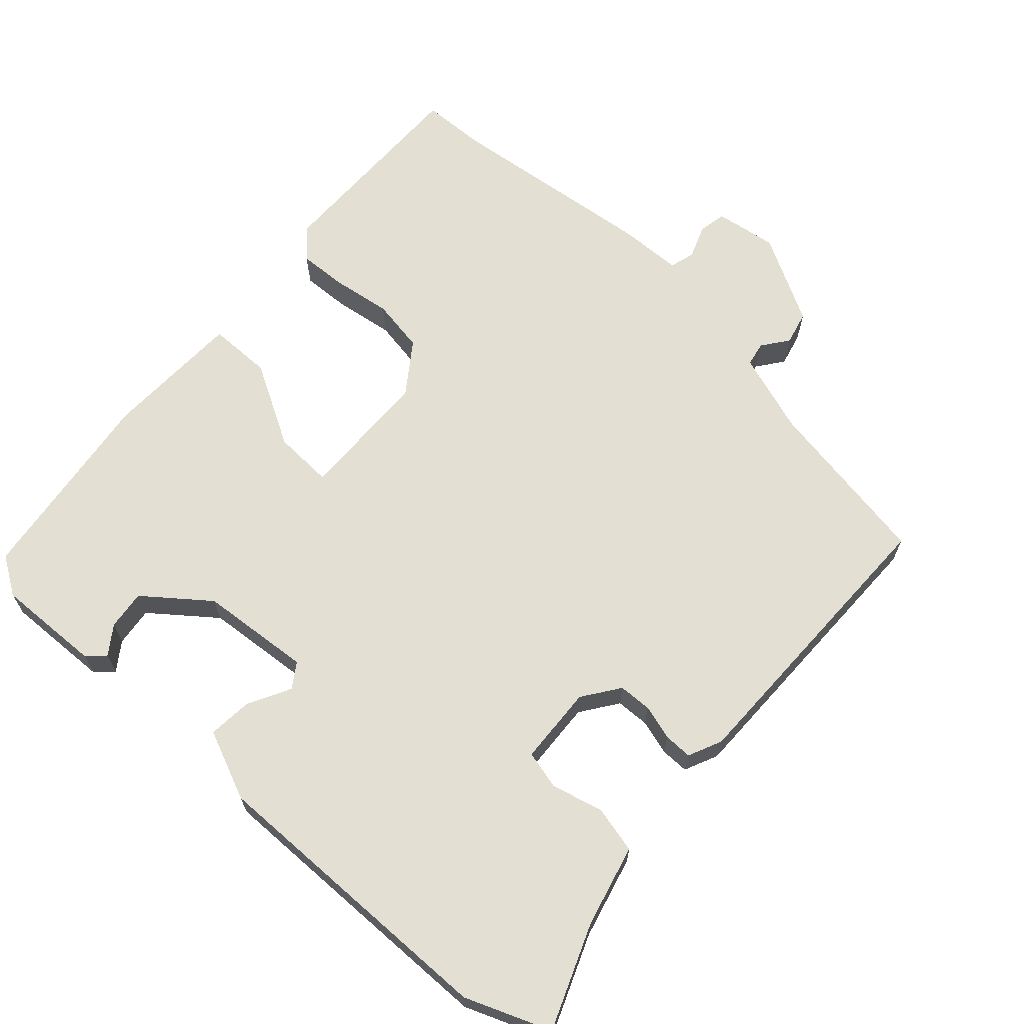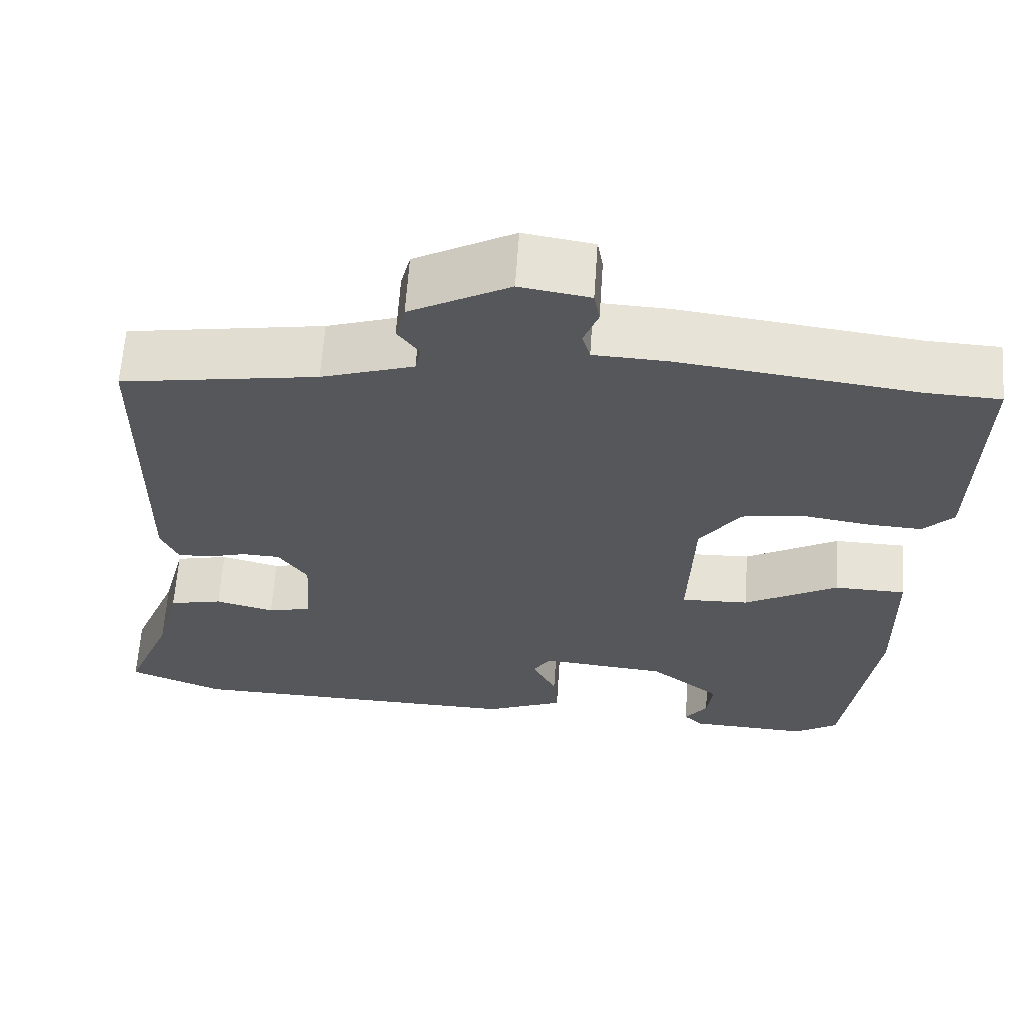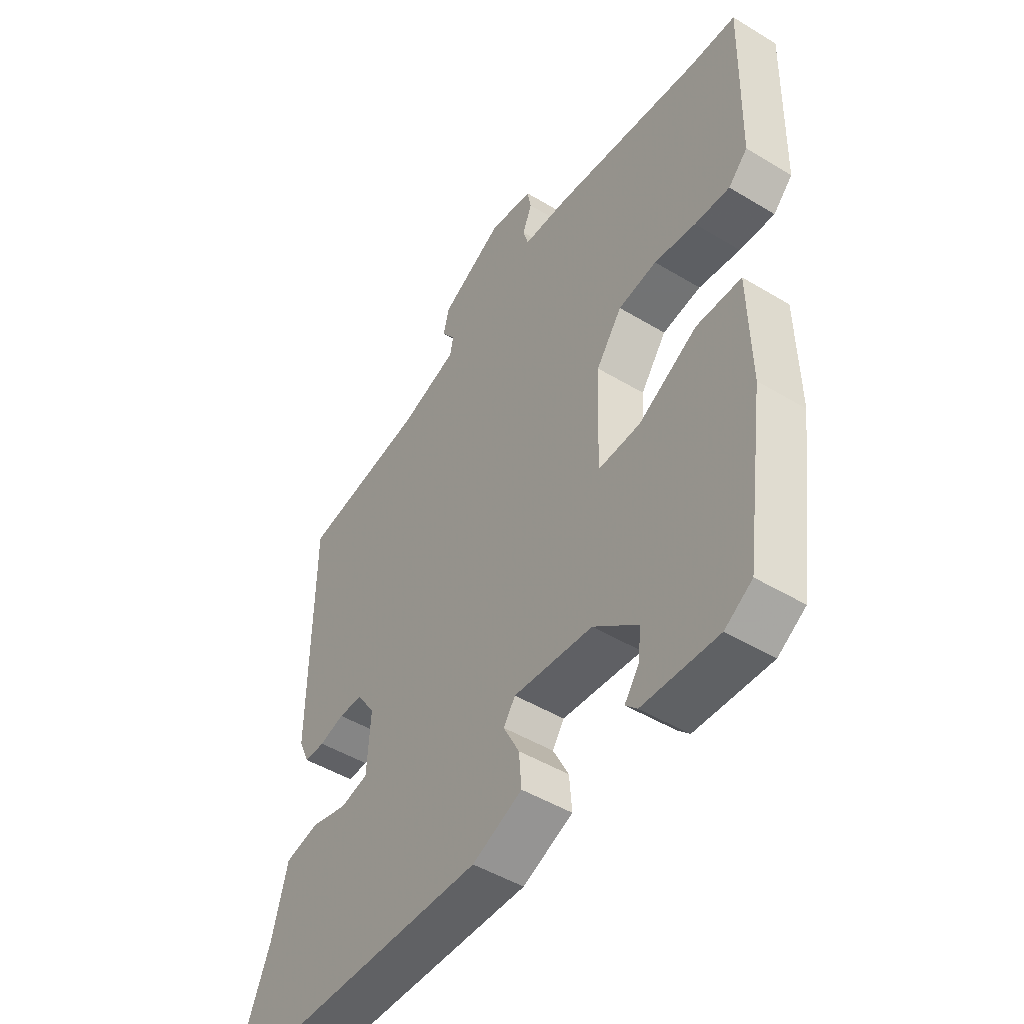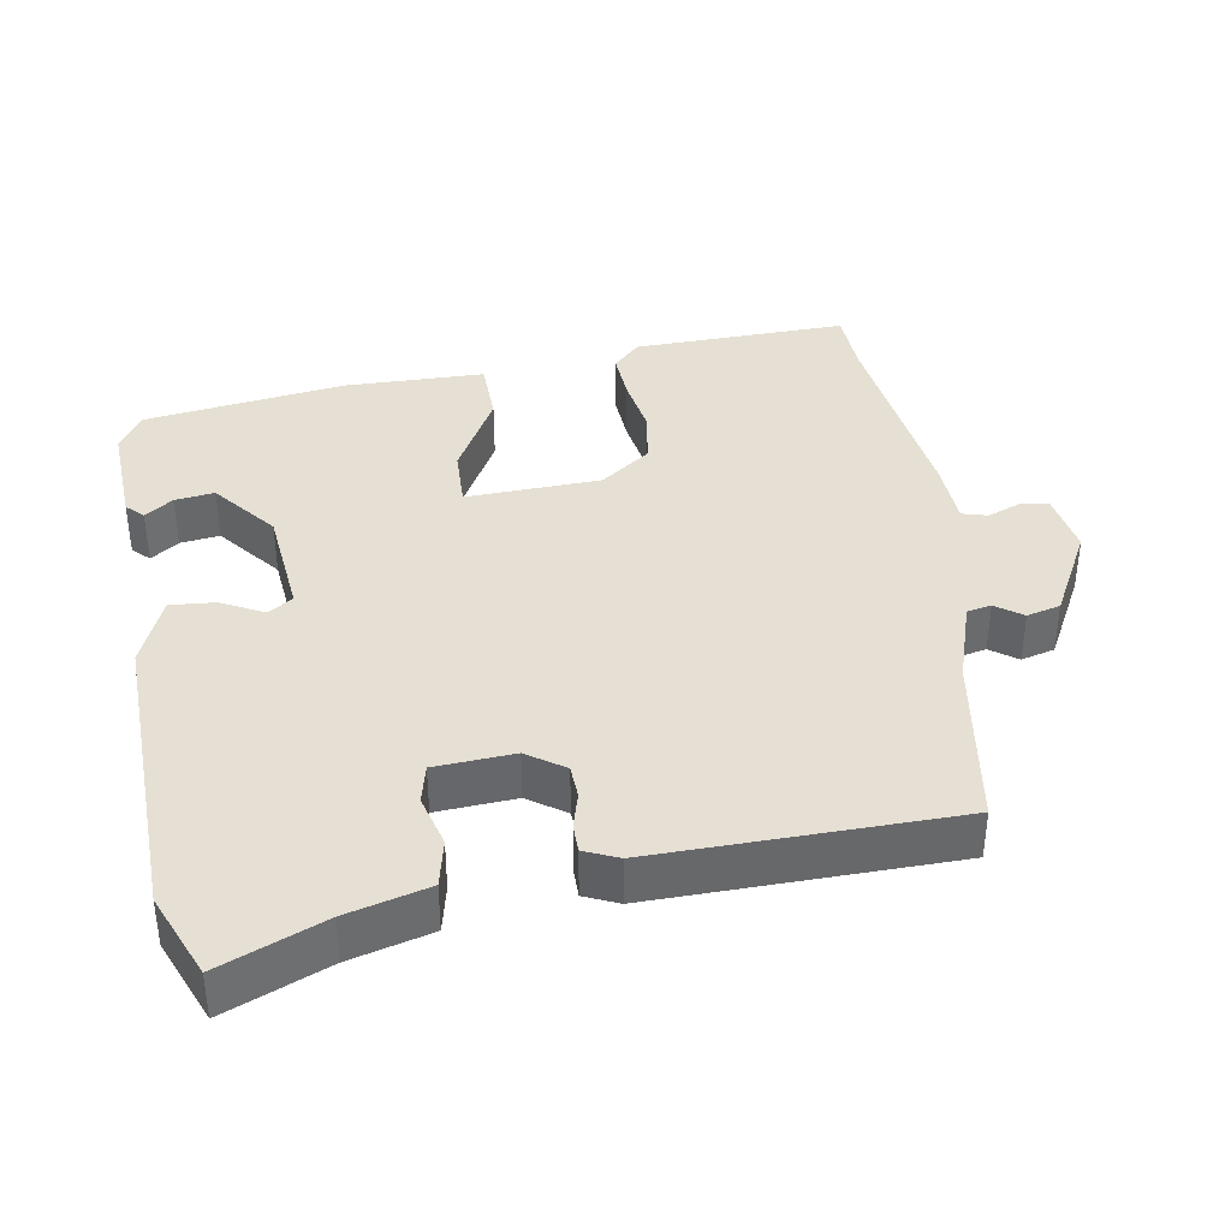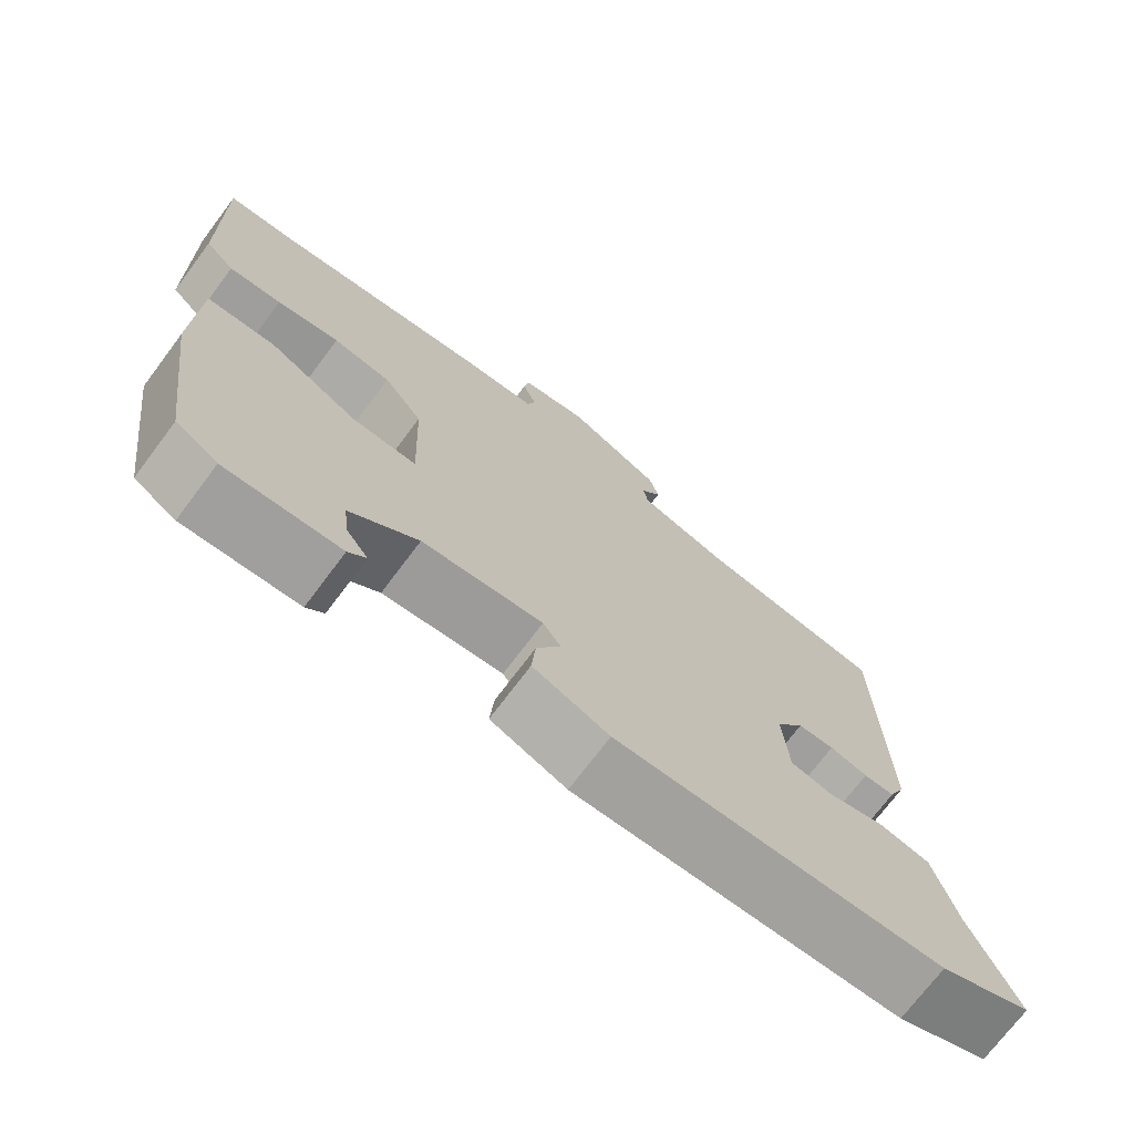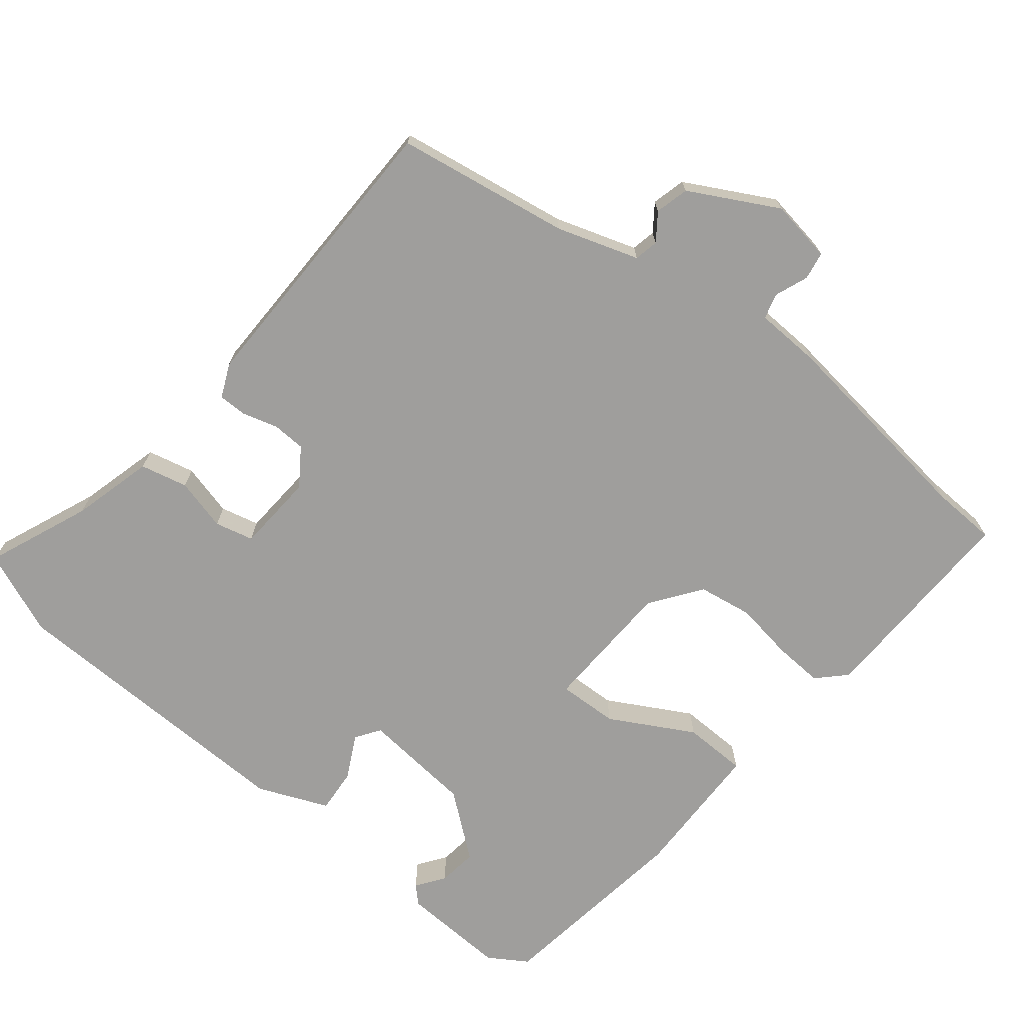
<metadata>
{"format":"obj","ext":"obj","renderer":"f3d","projection":"perspective","resolution":1024,"background":"white","views":[{"elev":66.4,"azim":-137.3,"up":"+Y"},{"elev":62.8,"azim":3.9,"up":"+Z"},{"elev":-47.9,"azim":55.8,"up":"+Z"},{"elev":38.2,"azim":-99.7,"up":"+Y"},{"elev":-72.7,"azim":143.1,"up":"+Z"},{"elev":-71.0,"azim":-38.8,"up":"+Y"}]}
</metadata>
<code>
v 0.467 0.07 -0.499
v 0.413 0.07 -0.533
v 0.265 0.07 -0.526
v 0.242 0.07 -0.503
v 0.27 0.07 -0.464
v 0.277 0.07 -0.409
v 0.189 0.07 -0.339
v 0.033 0.07 -0.324
v 0.01 0.07 -0.358
v 0.041 0.07 -0.418
v 0.046 0.07 -0.48
v -0.052 0.07 -0.521
v -0.474 0.07 -0.511
v -0.592 0.07 -0.463
v -0.533 0.07 -0.319
v -0.503 0.07 -0.205
v -0.437 0.07 -0.19
v -0.364 0.07 -0.209
v -0.31 0.07 -0.196
v -0.303 0.07 -0.086
v -0.339 0.07 -0.034
v -0.386 0.07 -0.032
v -0.435 0.07 -0.046
v -0.475 0.07 -0.046
v -0.496 0.07 0.001
v -0.491 0.07 0.418
v -0.248 0.07 0.457
v -0.134 0.07 0.494
v -0.127 0.07 0.528
v -0.154 0.07 0.565
v -0.142 0.07 0.612
v -0.019 0.07 0.678
v 0.068 0.07 0.664
v 0.075 0.07 0.625
v 0.057 0.07 0.578
v 0.067 0.07 0.543
v 0.158 0.07 0.539
v 0.452 0.07 0.502
v 0.543 0.07 0.498
v 0.536 0.07 0.2
v 0.498 0.07 0.162
v 0.429 0.07 0.166
v 0.347 0.07 0.179
v 0.271 0.07 0.167
v 0.22 0.07 0.097
v 0.213 0.07 -0.09
v 0.297 0.07 -0.087
v 0.413 0.07 -0.023
v 0.502 0.07 -0.025
v 0.506 0.07 -0.22
v 0.467 0 -0.499
v 0.413 0 -0.533
v 0.265 0 -0.526
v 0.242 0 -0.503
v 0.27 0 -0.464
v 0.277 0 -0.409
v 0.189 0 -0.339
v 0.033 0 -0.324
v 0.01 0 -0.358
v 0.041 0 -0.418
v 0.046 0 -0.48
v -0.052 0 -0.521
v -0.474 0 -0.511
v -0.592 0 -0.463
v -0.533 0 -0.319
v -0.503 0 -0.205
v -0.437 0 -0.19
v -0.364 0 -0.209
v -0.31 0 -0.196
v -0.303 0 -0.086
v -0.339 0 -0.034
v -0.386 0 -0.032
v -0.435 0 -0.046
v -0.475 0 -0.046
v -0.496 0 0.001
v -0.491 0 0.418
v -0.248 0 0.457
v -0.134 0 0.494
v -0.127 0 0.528
v -0.154 0 0.565
v -0.142 0 0.612
v -0.019 0 0.678
v 0.068 0 0.664
v 0.075 0 0.625
v 0.057 0 0.578
v 0.067 0 0.543
v 0.158 0 0.539
v 0.452 0 0.502
v 0.543 0 0.498
v 0.536 0 0.2
v 0.498 0 0.162
v 0.429 0 0.166
v 0.347 0 0.179
v 0.271 0 0.167
v 0.22 0 0.097
v 0.213 0 -0.09
v 0.297 0 -0.087
v 0.413 0 -0.023
v 0.502 0 -0.025
v 0.506 0 -0.22
f 50 1 2
f 49 50 2
f 48 49 2
f 47 48 2
f 46 47 2
f 41 42 43
f 40 41 43
f 39 40 43
f 38 39 43
f 38 43 44
f 37 38 44
f 36 37 44
f 33 34 35
f 32 33 35
f 31 32 35
f 30 31 35
f 29 30 35
f 28 29 35 36
f 36 44 45
f 28 36 45
f 27 28 45
f 25 26 27
f 24 25 27
f 23 24 27
f 22 23 27
f 15 16 17 18
f 15 18 19
f 14 15 19
f 13 14 19
f 12 13 19
f 11 12 19
f 10 11 19
f 9 10 19
f 8 9 19 20
f 2 3 4 5
f 2 5 6
f 46 2 6
f 27 45 46
f 27 46 6 7
f 21 22 27
f 20 21 27
f 8 20 27
f 7 8 27
f 52 51 100
f 52 100 99
f 52 99 98
f 52 98 97
f 52 97 96
f 93 92 91
f 93 91 90
f 93 90 89
f 93 89 88
f 94 93 88
f 94 88 87
f 94 87 86
f 85 84 83
f 85 83 82
f 85 82 81
f 85 81 80
f 85 80 79
f 86 85 79 78
f 95 94 86
f 95 86 78
f 95 78 77
f 77 76 75
f 77 75 74
f 77 74 73
f 77 73 72
f 68 67 66 65
f 69 68 65
f 69 65 64
f 69 64 63
f 69 63 62
f 69 62 61
f 69 61 60
f 69 60 59
f 70 69 59 58
f 55 54 53 52
f 56 55 52
f 56 52 96
f 96 95 77
f 57 56 96 77
f 77 72 71
f 77 71 70
f 77 70 58
f 77 58 57
f 1 51 52 2
f 2 52 53 3
f 3 53 54 4
f 4 54 55 5
f 5 55 56 6
f 6 56 57 7
f 7 57 58 8
f 8 58 59 9
f 9 59 60 10
f 10 60 61 11
f 11 61 62 12
f 12 62 63 13
f 13 63 64 14
f 14 64 65 15
f 15 65 66 16
f 16 66 67 17
f 17 67 68 18
f 18 68 69 19
f 19 69 70 20
f 20 70 71 21
f 21 71 72 22
f 22 72 73 23
f 23 73 74 24
f 24 74 75 25
f 25 75 76 26
f 26 76 77 27
f 27 77 78 28
f 28 78 79 29
f 29 79 80 30
f 30 80 81 31
f 31 81 82 32
f 32 82 83 33
f 33 83 84 34
f 34 84 85 35
f 35 85 86 36
f 36 86 87 37
f 37 87 88 38
f 38 88 89 39
f 39 89 90 40
f 40 90 91 41
f 41 91 92 42
f 42 92 93 43
f 43 93 94 44
f 44 94 95 45
f 45 95 96 46
f 46 96 97 47
f 47 97 98 48
f 48 98 99 49
f 49 99 100 50
f 50 100 51 1

</code>
